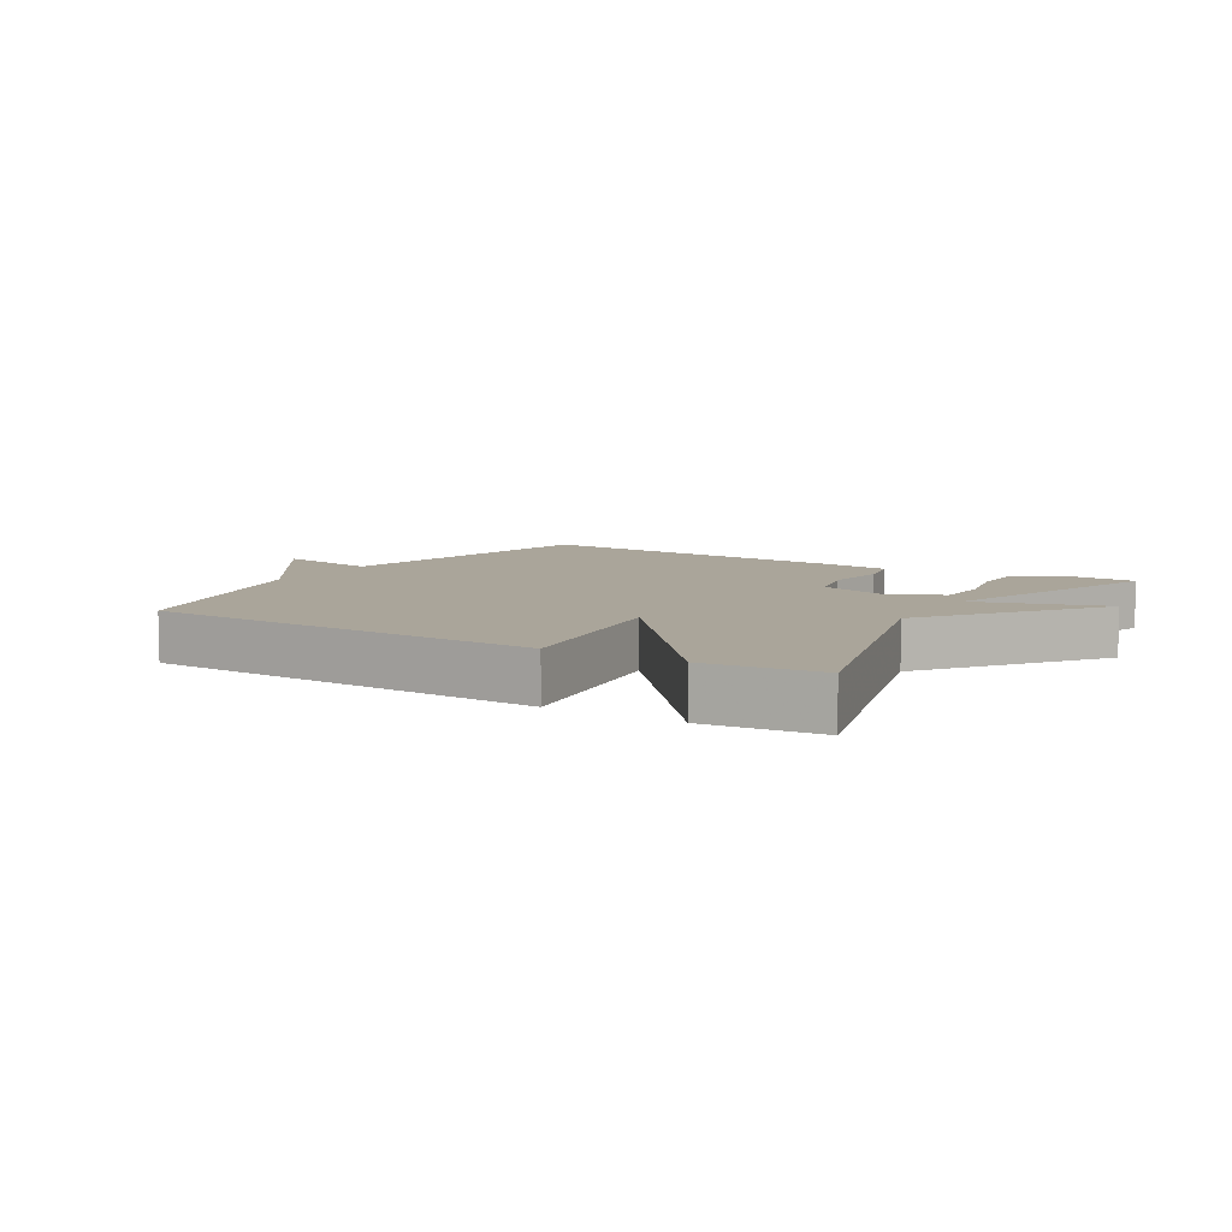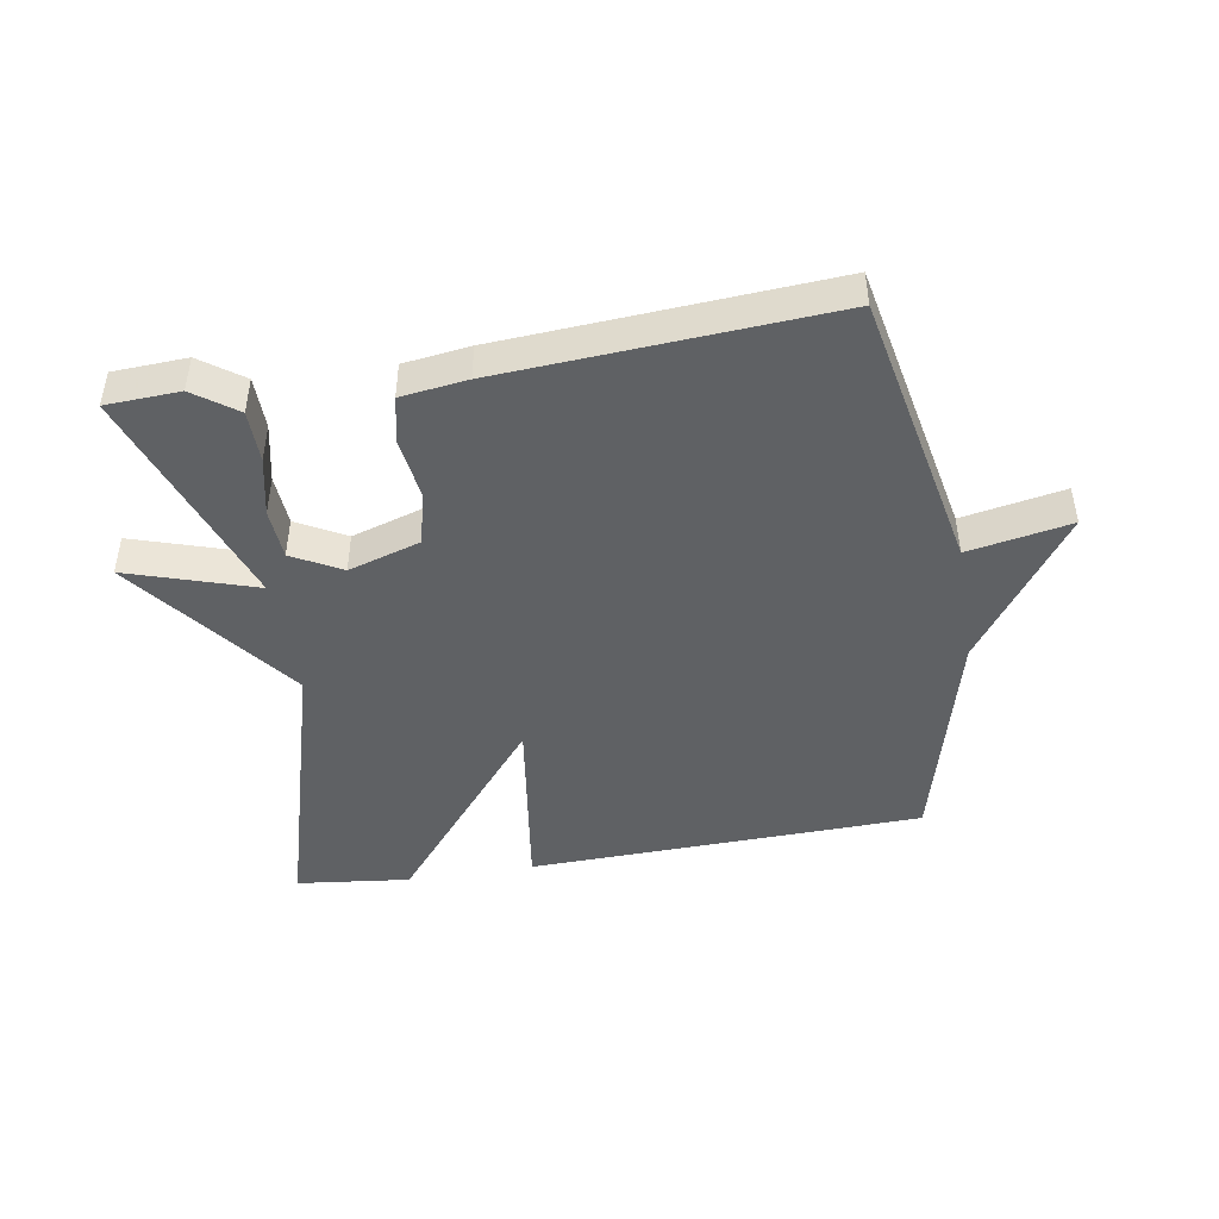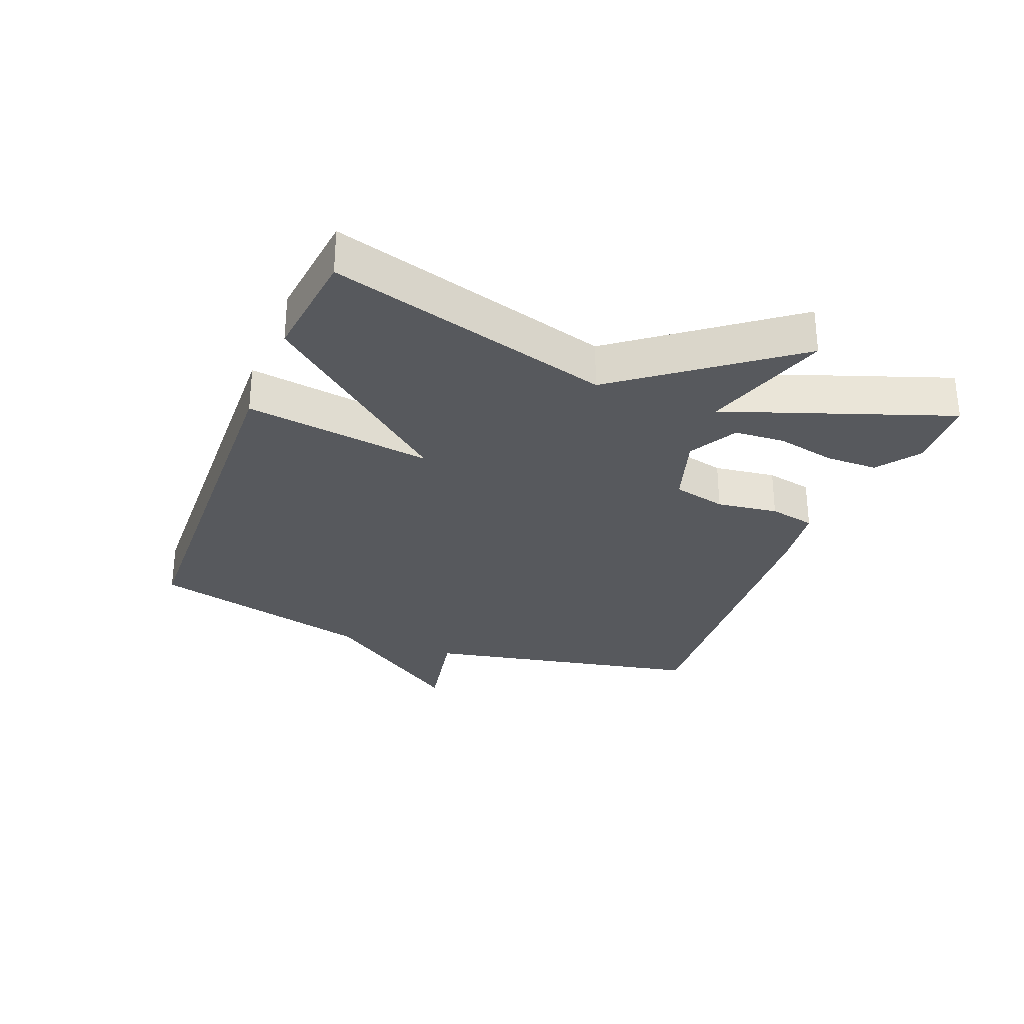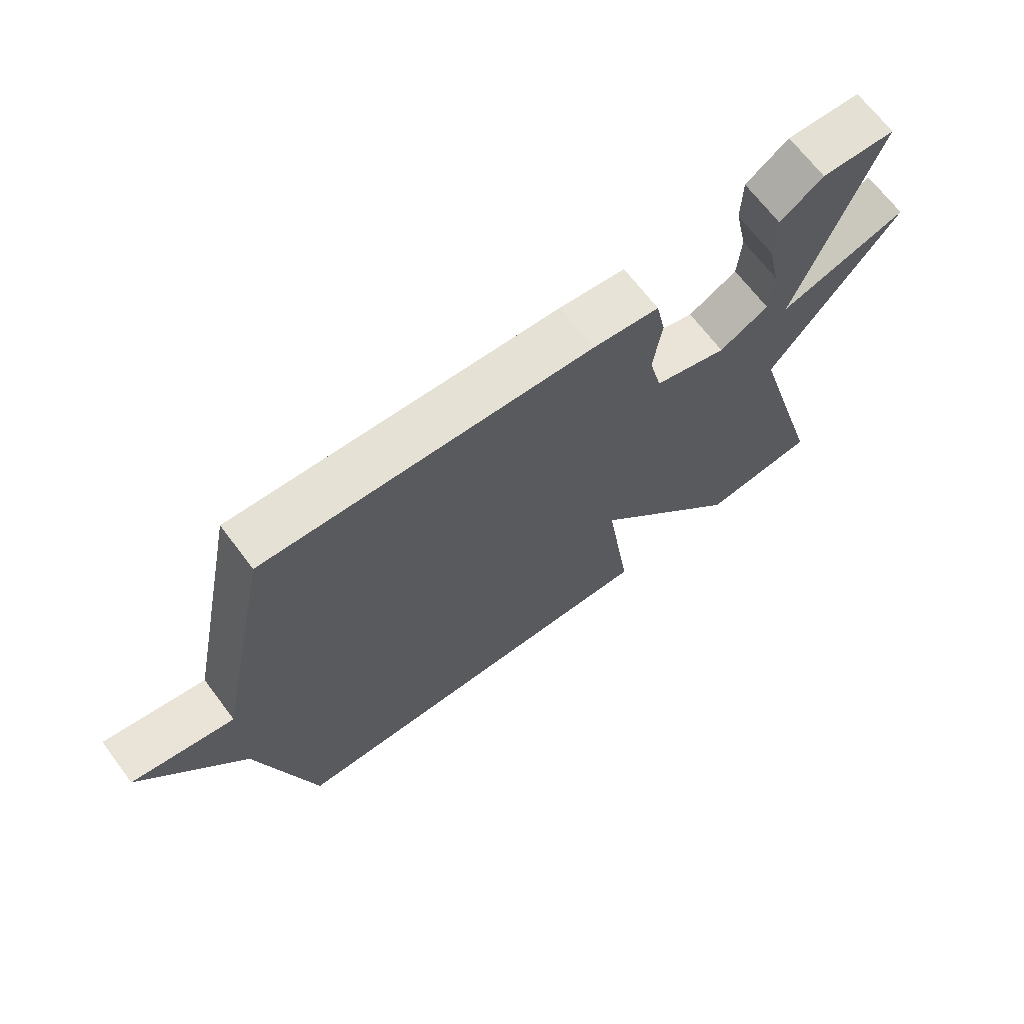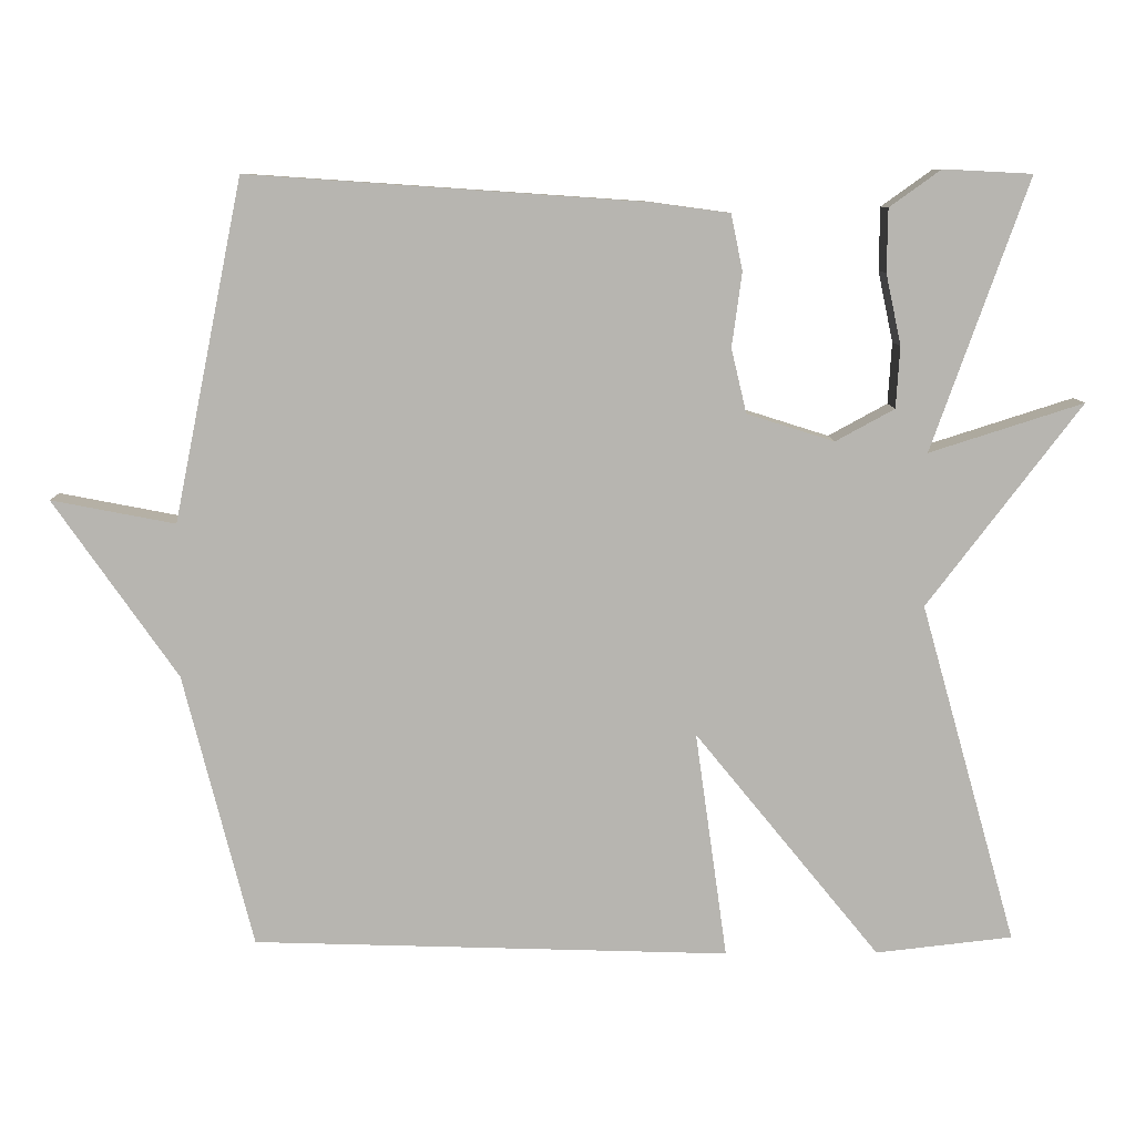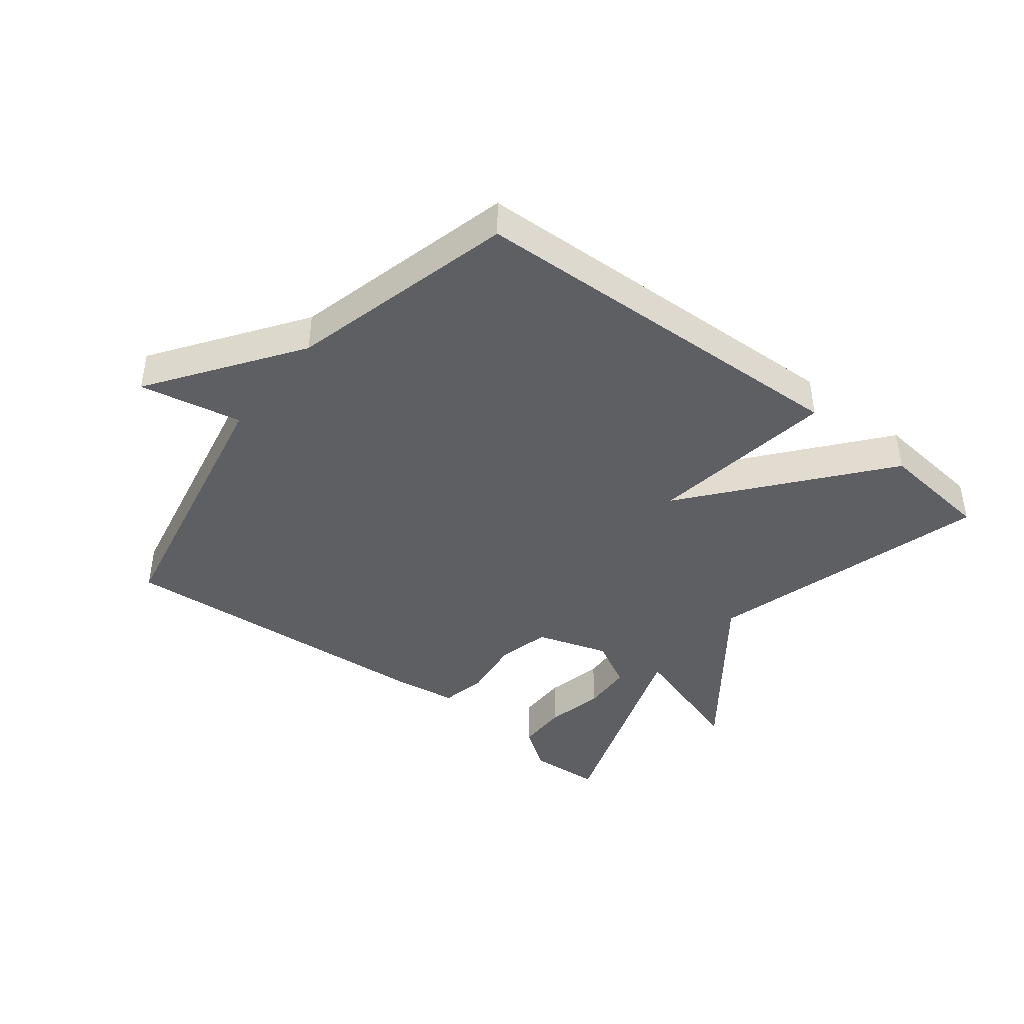
<metadata>
{"format":"obj","ext":"obj","renderer":"f3d","projection":"perspective","resolution":1024,"background":"white","views":[{"elev":7.7,"azim":-148.6,"up":"+Y"},{"elev":-45.5,"azim":9.3,"up":"+Y"},{"elev":-29.5,"azim":-111.5,"up":"+Y"},{"elev":68.2,"azim":143.0,"up":"+Z"},{"elev":9.1,"azim":178.8,"up":"+Z"},{"elev":-41.8,"azim":142.0,"up":"+Y"}]}
</metadata>
<code>
v 0.5 0.07 0.5
v 0.59 0.07 0.057
v 0.751 0.07 0.088
v 0.59 0.07 -0.143
v 0.5 0.07 -0.5
v -0.121 0.07 -0.52
v -0.079 0.07 -0.223
v -0.321 0.07 -0.52
v -0.5 0.07 -0.5
v -0.374 0.07 -0.054
v -0.575 0.07 0.21
v -0.374 0.07 0.146
v -0.5 0.07 0.5
v -0.384 0.07 0.506
v -0.317 0.07 0.458
v -0.316 0.07 0.376
v -0.336 0.07 0.283
v -0.331 0.07 0.203
v -0.254 0.07 0.161
v -0.14 0.07 0.197
v -0.12 0.07 0.281
v -0.133 0.07 0.378
v -0.118 0.07 0.451
v -0.014 0.07 0.465
v 0.5 0 0.5
v 0.59 0 0.057
v 0.751 0 0.088
v 0.59 0 -0.143
v 0.5 0 -0.5
v -0.121 0 -0.52
v -0.079 0 -0.223
v -0.321 0 -0.52
v -0.5 0 -0.5
v -0.374 0 -0.054
v -0.575 0 0.21
v -0.374 0 0.146
v -0.5 0 0.5
v -0.384 0 0.506
v -0.317 0 0.458
v -0.316 0 0.376
v -0.336 0 0.283
v -0.331 0 0.203
v -0.254 0 0.161
v -0.14 0 0.197
v -0.12 0 0.281
v -0.133 0 0.378
v -0.118 0 0.451
v -0.014 0 0.465
f 24 1 2
f 23 24 2
f 22 23 2
f 21 22 2
f 20 21 2
f 19 20 2
f 15 16 17
f 14 15 17
f 13 14 17
f 12 13 17
f 12 17 18
f 10 11 12
f 10 12 18 19
f 9 10 19
f 8 9 19
f 7 8 19
f 4 5 6 7
f 2 3 4 7
f 2 7 19
f 26 25 48
f 26 48 47
f 26 47 46
f 26 46 45
f 26 45 44
f 26 44 43
f 41 40 39
f 41 39 38
f 41 38 37
f 41 37 36
f 42 41 36
f 36 35 34
f 43 42 36 34
f 43 34 33
f 43 33 32
f 43 32 31
f 31 30 29 28
f 31 28 27 26
f 43 31 26
f 1 25 26 2
f 2 26 27 3
f 3 27 28 4
f 4 28 29 5
f 5 29 30 6
f 6 30 31 7
f 7 31 32 8
f 8 32 33 9
f 9 33 34 10
f 10 34 35 11
f 11 35 36 12
f 12 36 37 13
f 13 37 38 14
f 14 38 39 15
f 15 39 40 16
f 16 40 41 17
f 17 41 42 18
f 18 42 43 19
f 19 43 44 20
f 20 44 45 21
f 21 45 46 22
f 22 46 47 23
f 23 47 48 24
f 24 48 25 1

</code>
